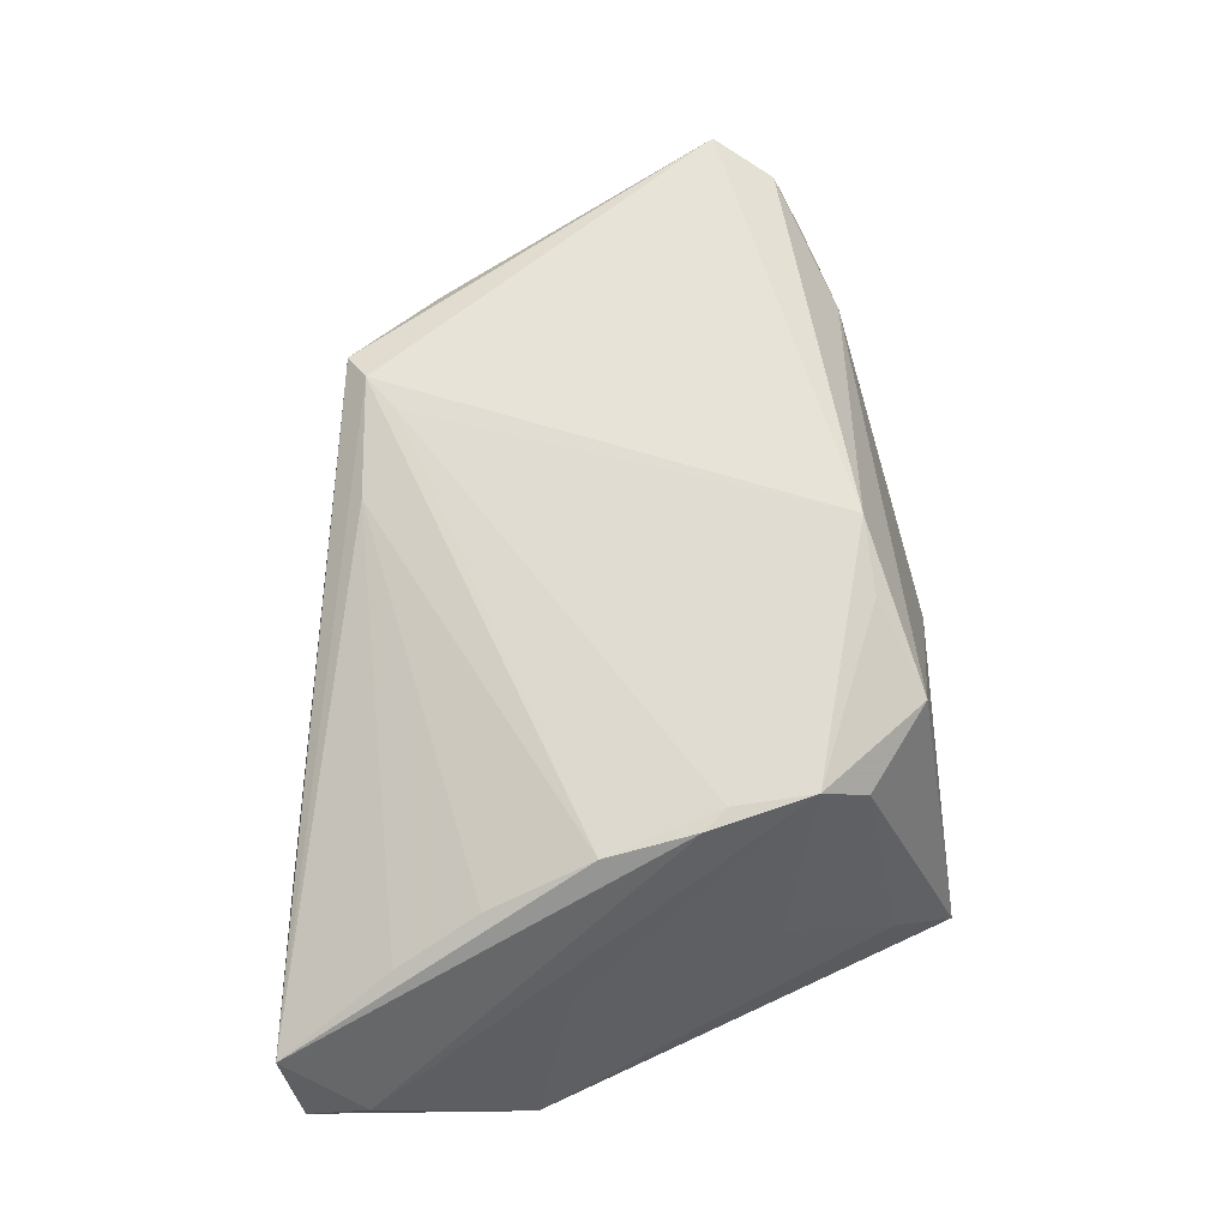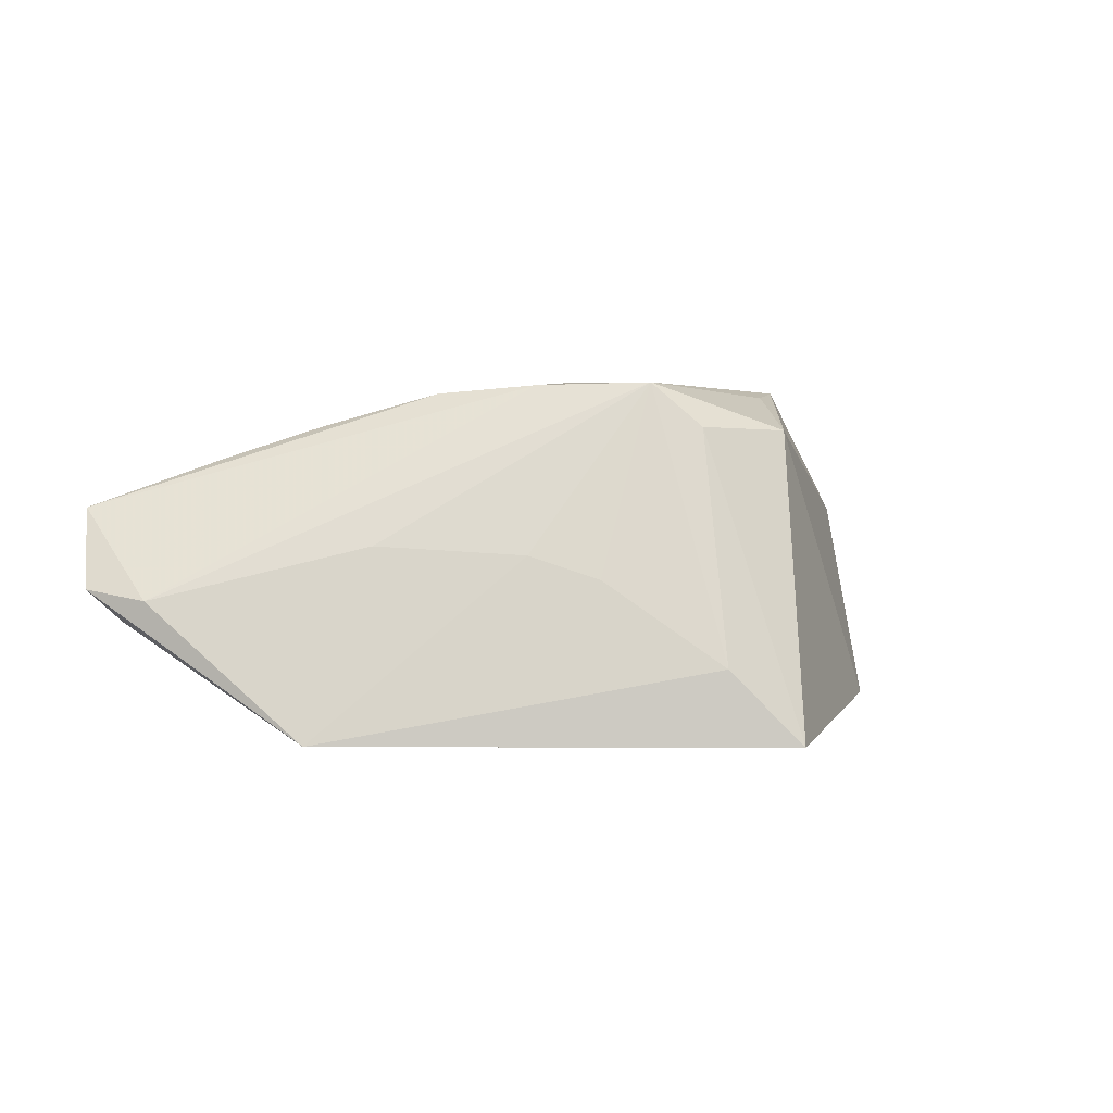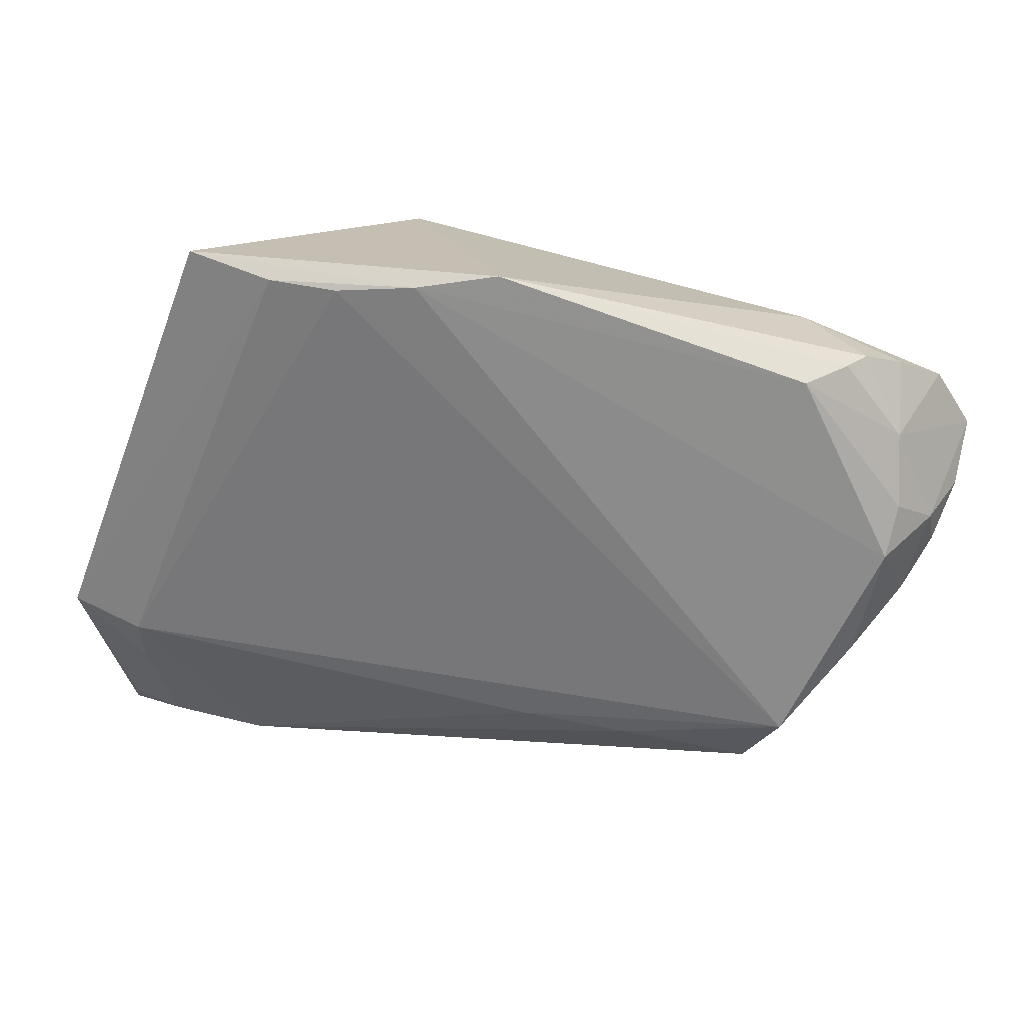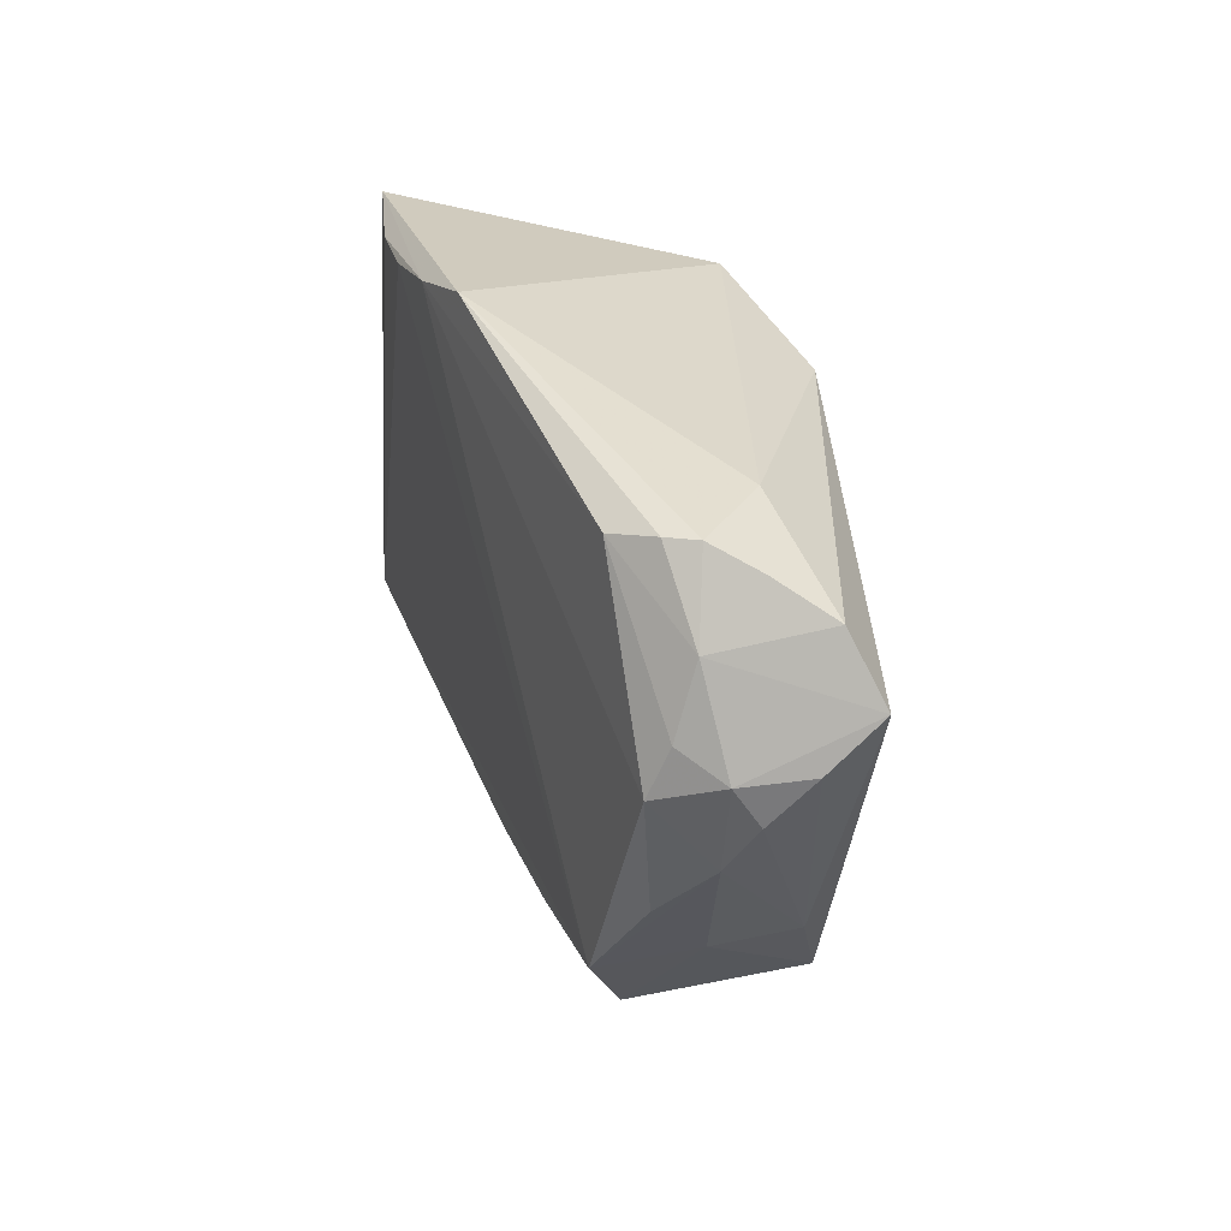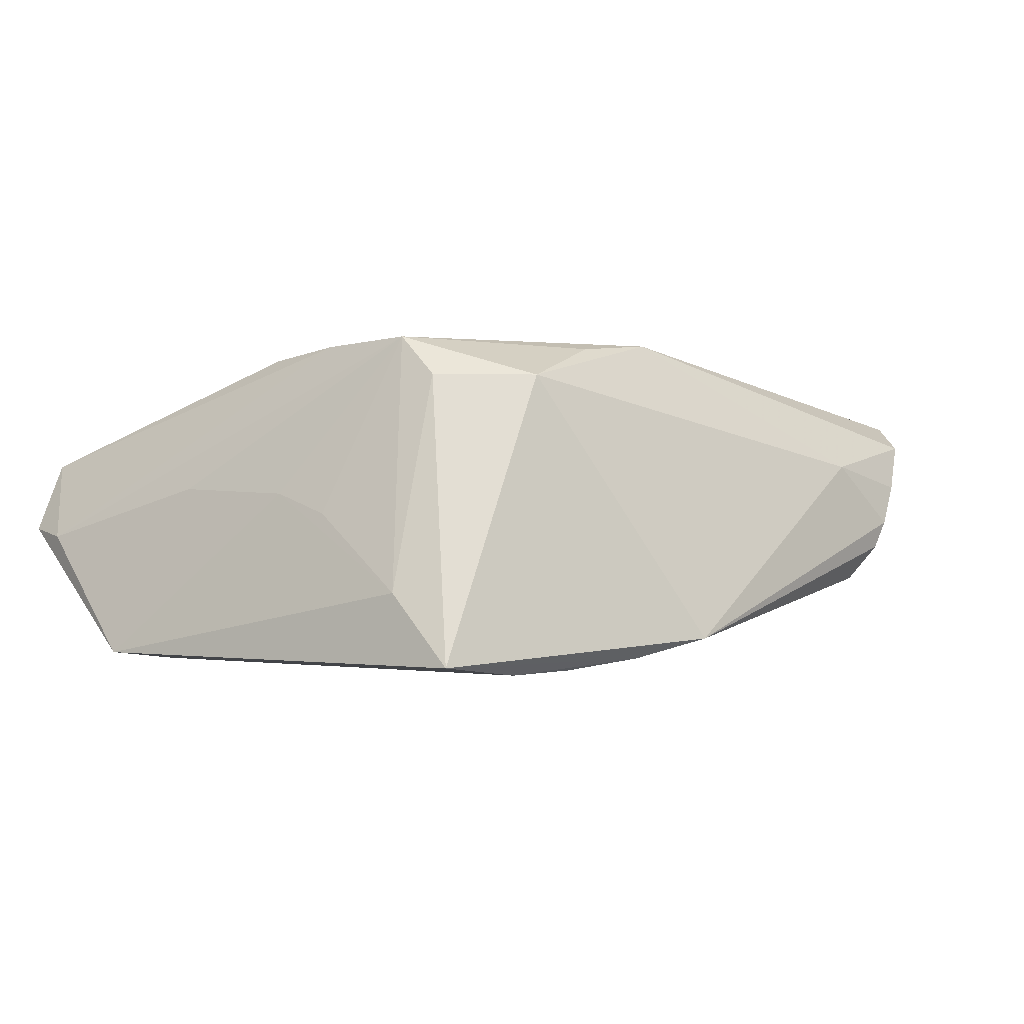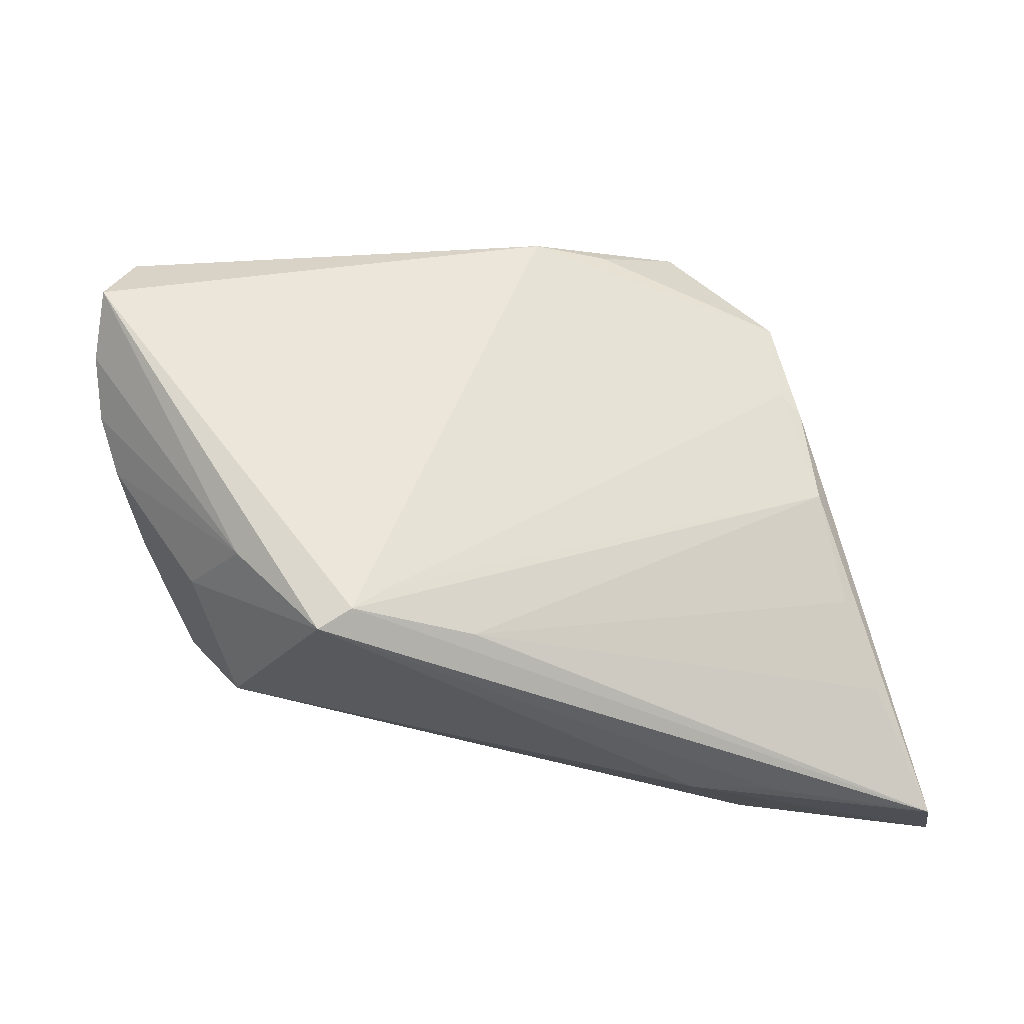
<metadata>
{"format":"obj","ext":"obj","renderer":"f3d","projection":"perspective","resolution":1024,"background":"white","views":[{"elev":69.3,"azim":86.9,"up":"+Z"},{"elev":1.7,"azim":107.1,"up":"+Z"},{"elev":26.7,"azim":-162.6,"up":"+Y"},{"elev":25.3,"azim":-101.9,"up":"+Y"},{"elev":-1.9,"azim":147.4,"up":"+Z"},{"elev":-31.4,"azim":-15.6,"up":"+Y"}]}
</metadata>
<code>
v -0.05115 0.00922 -0.005506
v 0.03991 -0.01463 -0.01942
v -0.04727 -0.009468 -0.006444
v -0.05444 0.006391 -0.001102
v -0.02121 -0.02326 -0.01141
v 0.01876 -0.0362 0.0007329
v 0.03363 0.01504 -0.001623
v -0.0119 -0.02775 0.01538
v -0.03497 -0.02691 -0.006514
v -0.04907 0.02341 0.00313
v 0.01126 0.03358 -0.01984
v 0.04096 -0.02062 -0.01618
v 0.04804 -0.03313 -0.006093
v 0.03559 0.007572 0.0009426
v 0.02551 0.008653 0.01955
v 0.02793 0.006112 0.01925
v -0.03832 -0.01884 0.01067
v -0.04002 -0.01952 -0.01066
v 0.04104 -0.03314 -0.008404
v 0.02993 -0.004507 0.01836
v 0.02464 0.01809 0.01955
v 0.04868 -0.01239 -0.01845
v -0.02178 -0.02375 0.01658
v -0.008864 -0.02167 -0.01339
v -0.02599 -0.02699 0.01625
v 0.02919 0.03605 -0.01906
v -0.04018 0.02462 -0.009227
v -0.03717 0.0266 0.005461
v -0.05627 0.007545 0.006304
v -0.05298 0.0201 0.008791
v 0.02872 -0.0329 -0.009835
v 0.01909 0.0341 -0.0202
v 0.0237 0.02368 0.01466
v 0.0462 -0.03839 0.006
v 0.05015 -0.0364 -0.002564
v -0.006736 0.03605 -0.0164
v -0.04404 0.02553 -0.005023
v 0.03157 0.0283 -0.01087
v 0.01369 0.0306 0.01451
v 0.04065 -0.007905 0.001944
v -0.05185 -0.003277 -0.001219
v 0.04992 -0.02972 -0.003734
v -0.05026 0.01704 -0.003065
v 0.0274 -0.03683 0.003868
v -0.05656 0.01313 0.012
v 0.01174 -0.0338 -0.003193
v 0.002296 0.03449 -0.01863
v -0.04565 0.02561 -0.001729
v -0.042 -0.01734 0.0001437
v -0.005566 0.02514 0.01955
v 0.00342 0.02578 0.01859
v -0.05458 0.00218 0.001734
v 0.03846 -0.02585 0.0113
v -0.05038 0.003699 -0.007772
v -0.02937 -0.02911 0.01438
v 0.03384 -0.01649 0.01477
f 2 32 22
f 22 32 26
f 47 26 32
f 18 54 47
f 47 54 27
f 17 49 55
f 3 54 18
f 55 49 9
f 9 49 18
f 20 34 16
f 20 8 56
f 11 2 18
f 18 47 11
f 32 2 11
f 11 47 32
f 39 26 36
f 26 47 36
f 36 47 27
f 52 17 29
f 55 9 6
f 55 34 25
f 34 8 25
f 25 8 20
f 50 51 39
f 53 8 34
f 53 56 8
f 53 34 20
f 20 56 53
f 49 17 41
f 17 52 41
f 18 49 41
f 41 3 18
f 54 3 41
f 44 34 55
f 55 6 44
f 44 6 34
f 5 9 18
f 5 31 9
f 46 6 9
f 9 31 46
f 46 31 6
f 34 6 35
f 6 31 35
f 31 19 35
f 45 50 30
f 25 50 45
f 30 43 45
f 29 17 45
f 55 25 45
f 45 17 55
f 20 16 15
f 27 54 1
f 1 43 27
f 33 26 39
f 39 36 28
f 36 48 28
f 28 50 39
f 30 50 28
f 37 36 27
f 37 48 36
f 27 43 37
f 43 48 37
f 10 43 30
f 10 48 43
f 30 28 10
f 10 28 48
f 54 41 4
f 4 41 52
f 4 1 54
f 4 52 29
f 43 1 4
f 29 45 4
f 4 45 43
f 2 31 24
f 31 5 24
f 18 2 24
f 24 5 18
f 12 2 22
f 12 31 2
f 12 19 31
f 22 35 13
f 13 35 19
f 13 12 22
f 19 12 13
f 23 50 25
f 23 15 50
f 23 25 20
f 20 15 23
f 26 33 38
f 22 26 38
f 14 40 22
f 22 38 14
f 14 38 7
f 34 35 42
f 42 16 34
f 42 35 22
f 22 40 42
f 21 14 7
f 7 38 21
f 21 38 33
f 21 15 16
f 40 14 21
f 16 42 21
f 21 42 40
f 21 33 39
f 39 51 21
f 51 50 21
f 50 15 21

</code>
